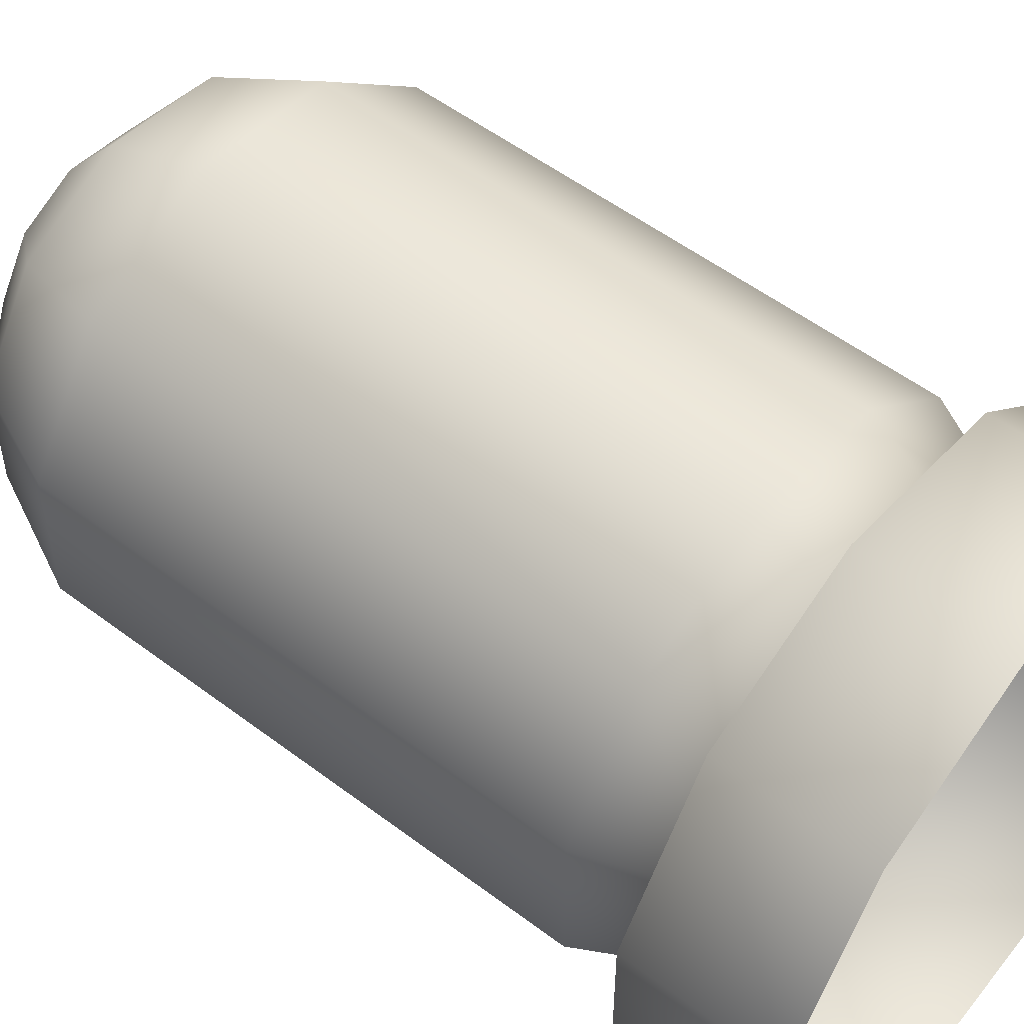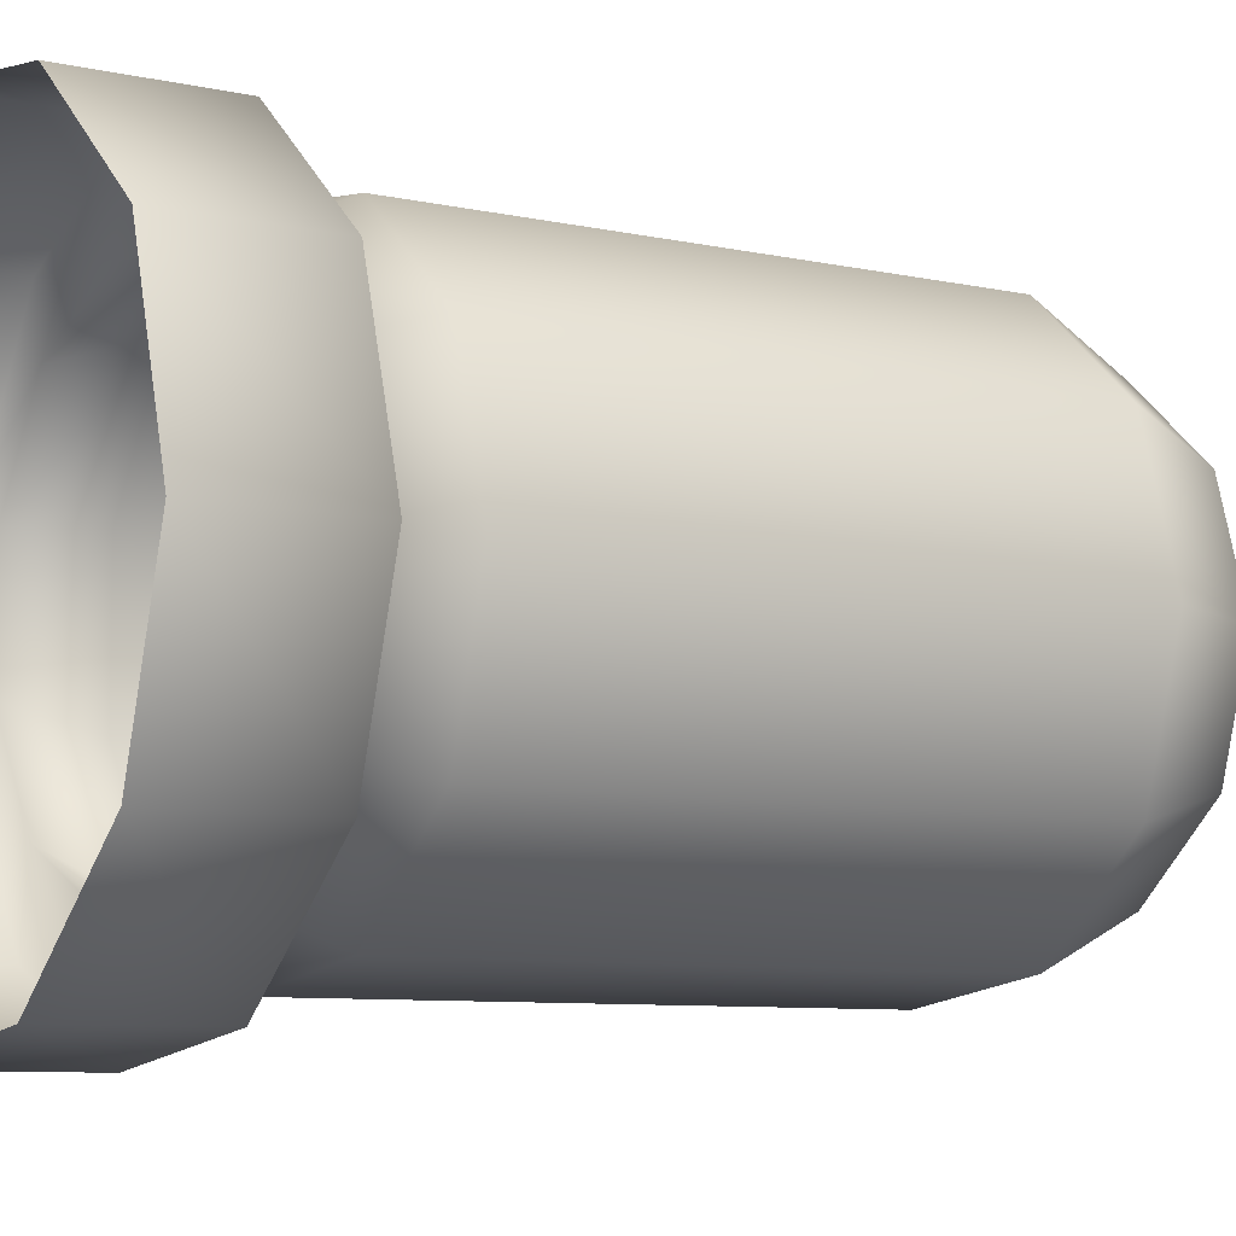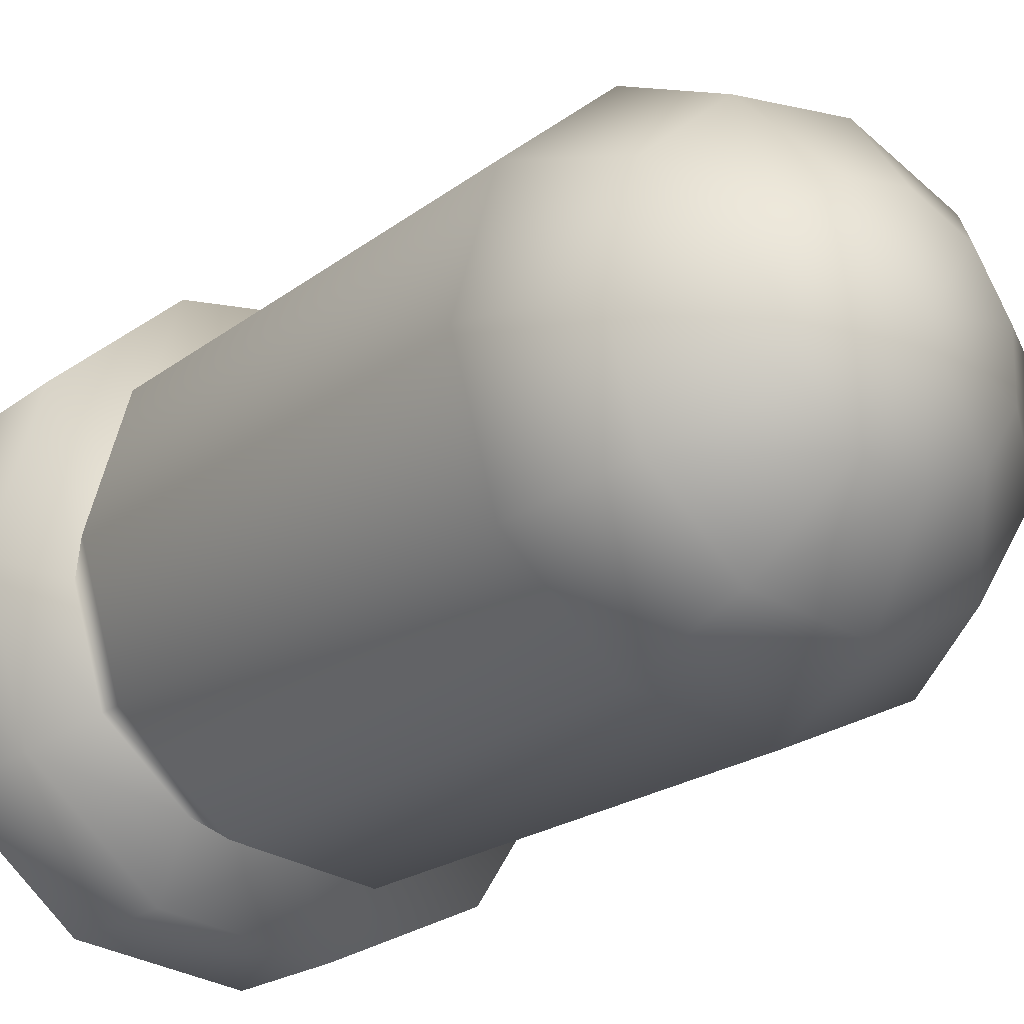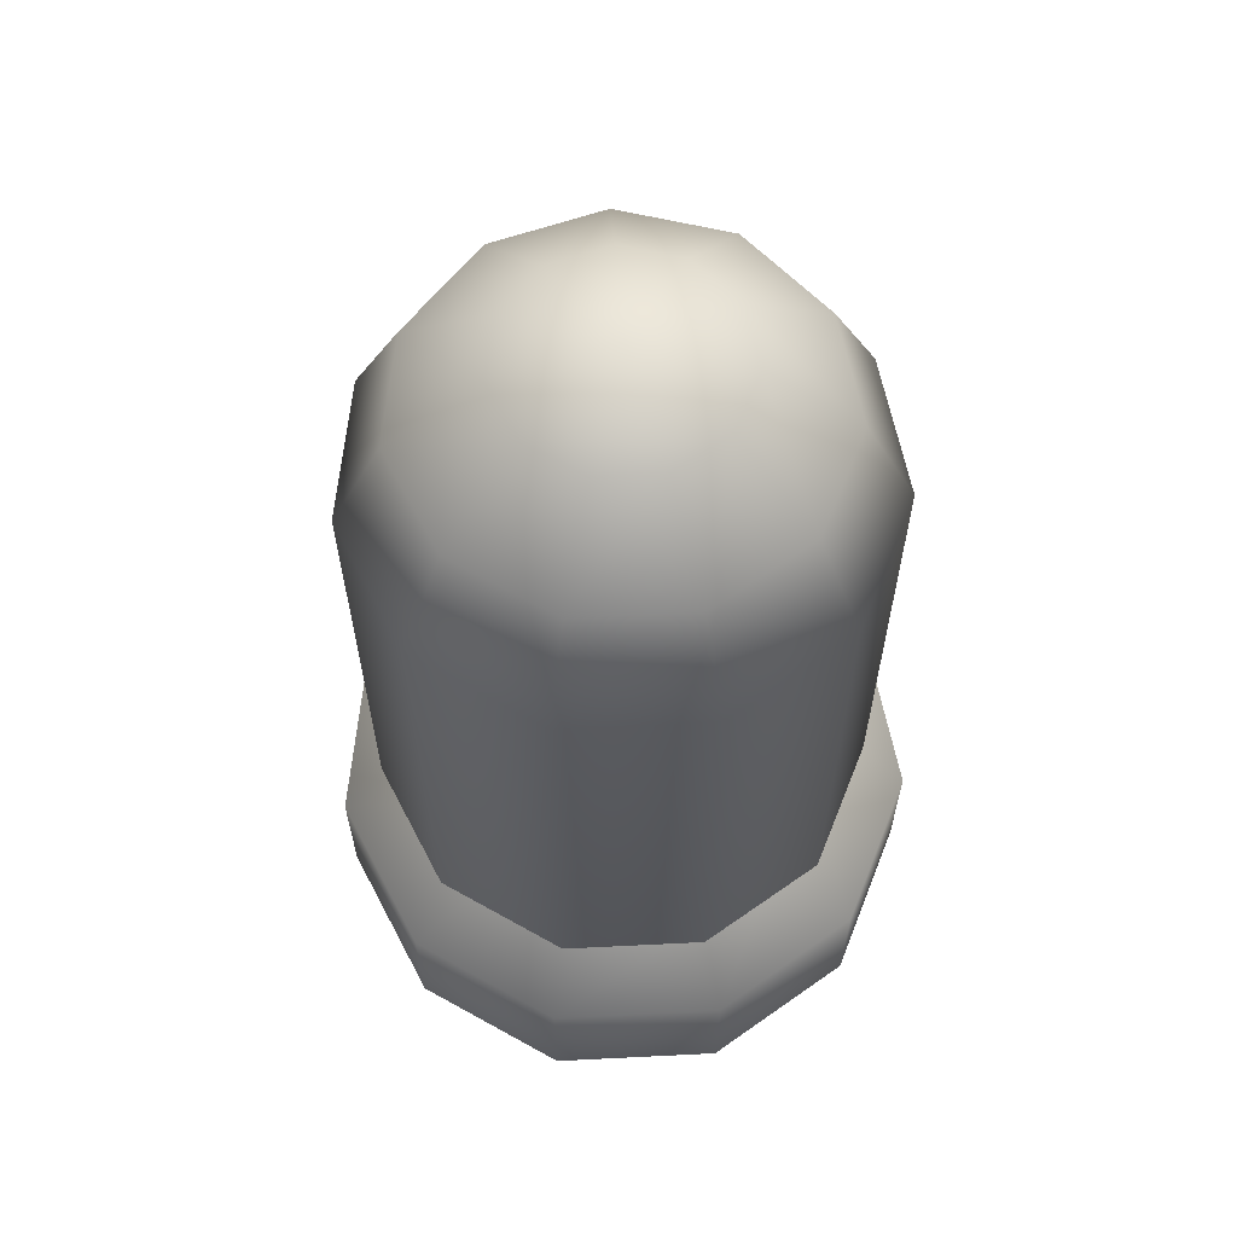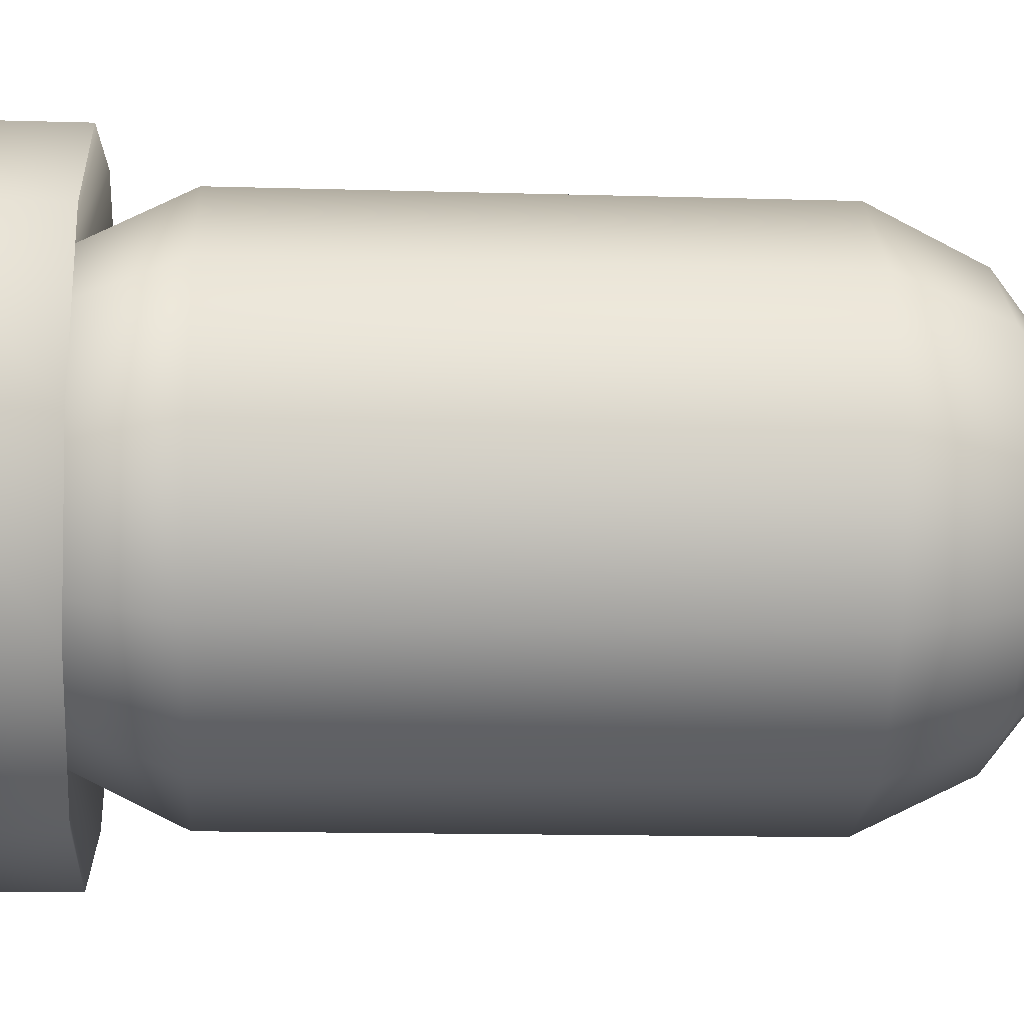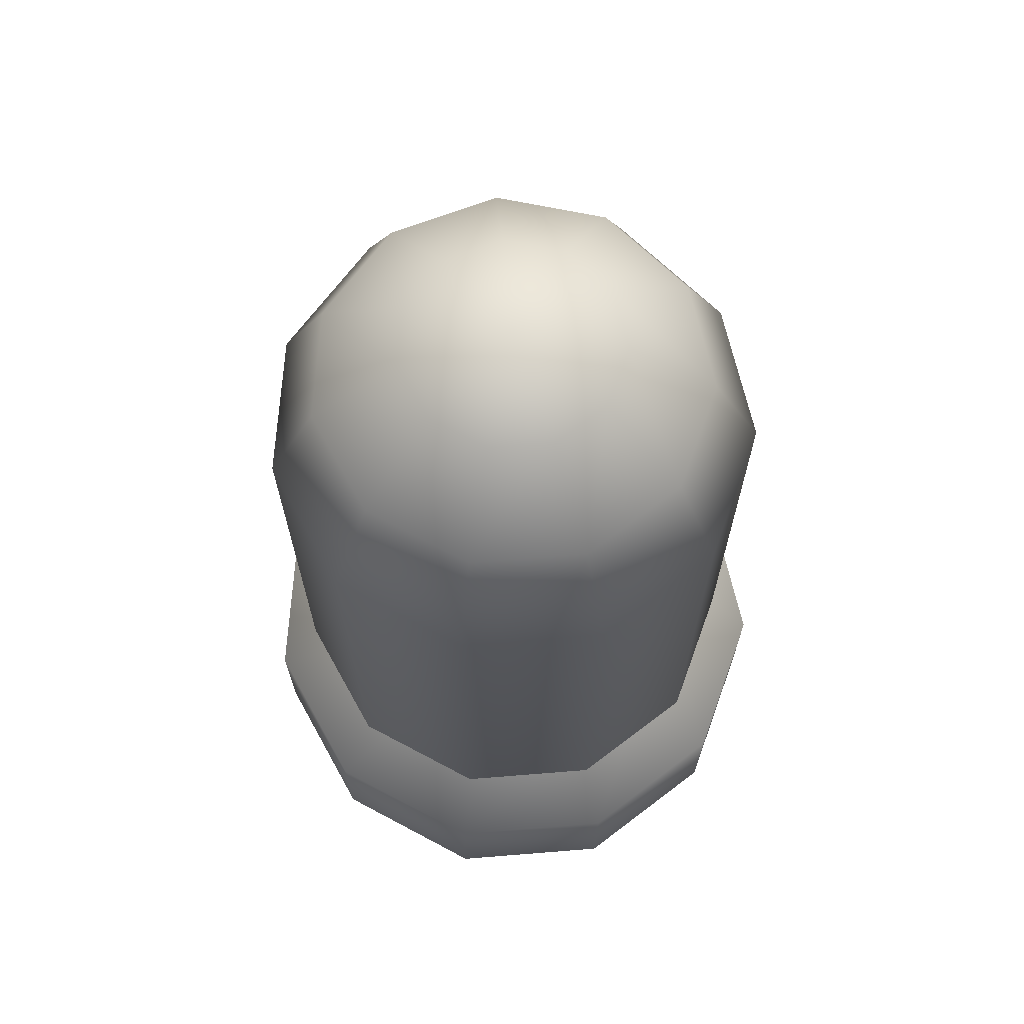
<metadata>
{"format":"obj","ext":"obj","renderer":"f3d","projection":"perspective","resolution":1024,"background":"white","views":[{"elev":53.9,"azim":-51.2,"up":"+Z"},{"elev":-7.7,"azim":57.2,"up":"+Z"},{"elev":-20.6,"azim":143.8,"up":"+Z"},{"elev":62.4,"azim":136.2,"up":"+Y"},{"elev":-14.2,"azim":86.3,"up":"+Z"},{"elev":68.0,"azim":-94.6,"up":"+Y"}]}
</metadata>
<code>
g default
v 0.6371 -0.1082 -0.4221
v 0.3065 -0.1082 -0.7086
v -0.1264 -0.1082 -0.7708
v -0.5243 -0.1082 -0.5891
v -0.7608 -0.1082 -0.2212
v -0.7608 -0.1082 0.2162
v -0.5243 -0.1082 0.5842
v -0.1264 -0.1082 0.7659
v 0.3065 -0.1082 0.7036
v 0.6371 -0.1082 0.4172
v 0.7603 -0.1082 -0.002455
v 0.7983 0.2899 -0.5258
v 0.3861 0.2899 -0.883
v -0.1537 0.2899 -0.9606
v -0.6499 0.2899 -0.734
v -0.9447 0.2899 -0.2752
v -0.9447 0.2899 0.2703
v -0.6499 0.2899 0.7291
v -0.1537 0.2899 0.9557
v 0.3861 0.2899 0.878
v 0.7983 0.2899 0.5209
v 0.952 0.2899 -0.002456
v 0.7983 2.265 -0.5258
v 0.3861 2.265 -0.883
v -0.1537 2.265 -0.9606
v -0.6499 2.265 -0.734
v -0.9447 2.265 -0.2752
v -0.9447 2.265 0.2703
v -0.6499 2.265 0.7291
v -0.1537 2.265 0.9557
v 0.3861 2.265 0.878
v 0.7983 2.265 0.5209
v 0.952 2.265 -0.002456
v 0.6371 2.663 -0.4221
v 0.3065 2.663 -0.7086
v -0.1264 2.663 -0.7708
v -0.5243 2.663 -0.5891
v -0.7608 2.663 -0.2212
v -0.7608 2.663 0.2162
v -0.5243 2.663 0.5842
v -0.1264 2.663 0.7659
v 0.3065 2.663 0.7036
v 0.6371 2.663 0.4172
v 0.7603 2.663 -0.002456
v 0.3464 2.939 -0.2354
v 0.163 2.939 -0.3943
v -0.07727 2.939 -0.4289
v -0.2981 2.939 -0.328
v -0.4293 2.939 -0.1238
v -0.4293 2.939 0.1189
v -0.2981 2.939 0.3231
v -0.07727 2.939 0.4239
v 0.163 2.939 0.3894
v 0.3464 2.939 0.2304
v 0.4148 2.939 -0.002456
v -0.01597 3.037 -0.002456
v 0.9443 -0.02046 -0.6244
v 0.4544 -0.02046 -1.049
v 0.4544 -0.5602 -1.049
v -0.1873 -0.02046 -1.141
v -0.1873 -0.5602 -1.141
v -0.7769 -0.02046 -0.8719
v -0.7769 -0.5602 -0.8719
v -1.127 -0.02046 -0.3266
v -1.127 -0.5602 -0.3266
v -1.127 -0.02046 0.3217
v -1.127 -0.5602 0.3217
v -0.7769 -0.02046 0.867
v -0.7769 -0.5602 0.867
v -0.1873 -0.02046 1.136
v -0.1873 -0.5602 1.136
v 0.4544 -0.02046 1.044
v 0.4544 -0.5602 1.044
v 0.9443 -0.02046 0.6195
v 0.9443 -0.5602 0.6195
v 1.127 -0.02046 -0.01742
v 1.127 -0.5602 -0.01742
v 0.9443 -0.5602 -0.6244
g Capsula
f 1 2 13 12
f 2 3 14 13
f 3 4 15 14
f 4 5 16 15
f 5 6 17 16
f 6 7 18 17
f 7 8 19 18
f 8 9 20 19
f 9 10 21 20
f 10 11 22 21
f 11 1 12 22
f 12 13 24 23
f 13 14 25 24
f 14 15 26 25
f 15 16 27 26
f 16 17 28 27
f 17 18 29 28
f 18 19 30 29
f 19 20 31 30
f 20 21 32 31
f 21 22 33 32
f 22 12 23 33
f 23 24 35 34
f 24 25 36 35
f 25 26 37 36
f 26 27 38 37
f 27 28 39 38
f 28 29 40 39
f 29 30 41 40
f 30 31 42 41
f 31 32 43 42
f 32 33 44 43
f 33 23 34 44
f 34 35 46 45
f 35 36 47 46
f 36 37 48 47
f 37 38 49 48
f 38 39 50 49
f 39 40 51 50
f 40 41 52 51
f 41 42 53 52
f 42 43 54 53
f 43 44 55 54
f 44 34 45 55
f 45 46 56
f 46 47 56
f 47 48 56
f 48 49 56
f 49 50 56
f 50 51 56
f 51 52 56
f 52 53 56
f 53 54 56
f 54 55 56
f 55 45 56
f 60 58 59 61
f 62 60 61 63
f 64 62 63 65
f 66 64 65 67
f 68 66 67 69
f 70 68 69 71
f 72 70 71 73
f 74 72 73 75
f 76 74 75 77
f 2 1 57 58
f 3 2 58 60
f 4 3 60 62
f 5 4 62 64
f 6 5 64 66
f 7 6 66 68
f 8 7 68 70
f 9 8 70 72
f 10 9 72 74
f 11 10 74 76
f 1 11 76 57
f 58 57 78 59
f 57 76 77 78

</code>
